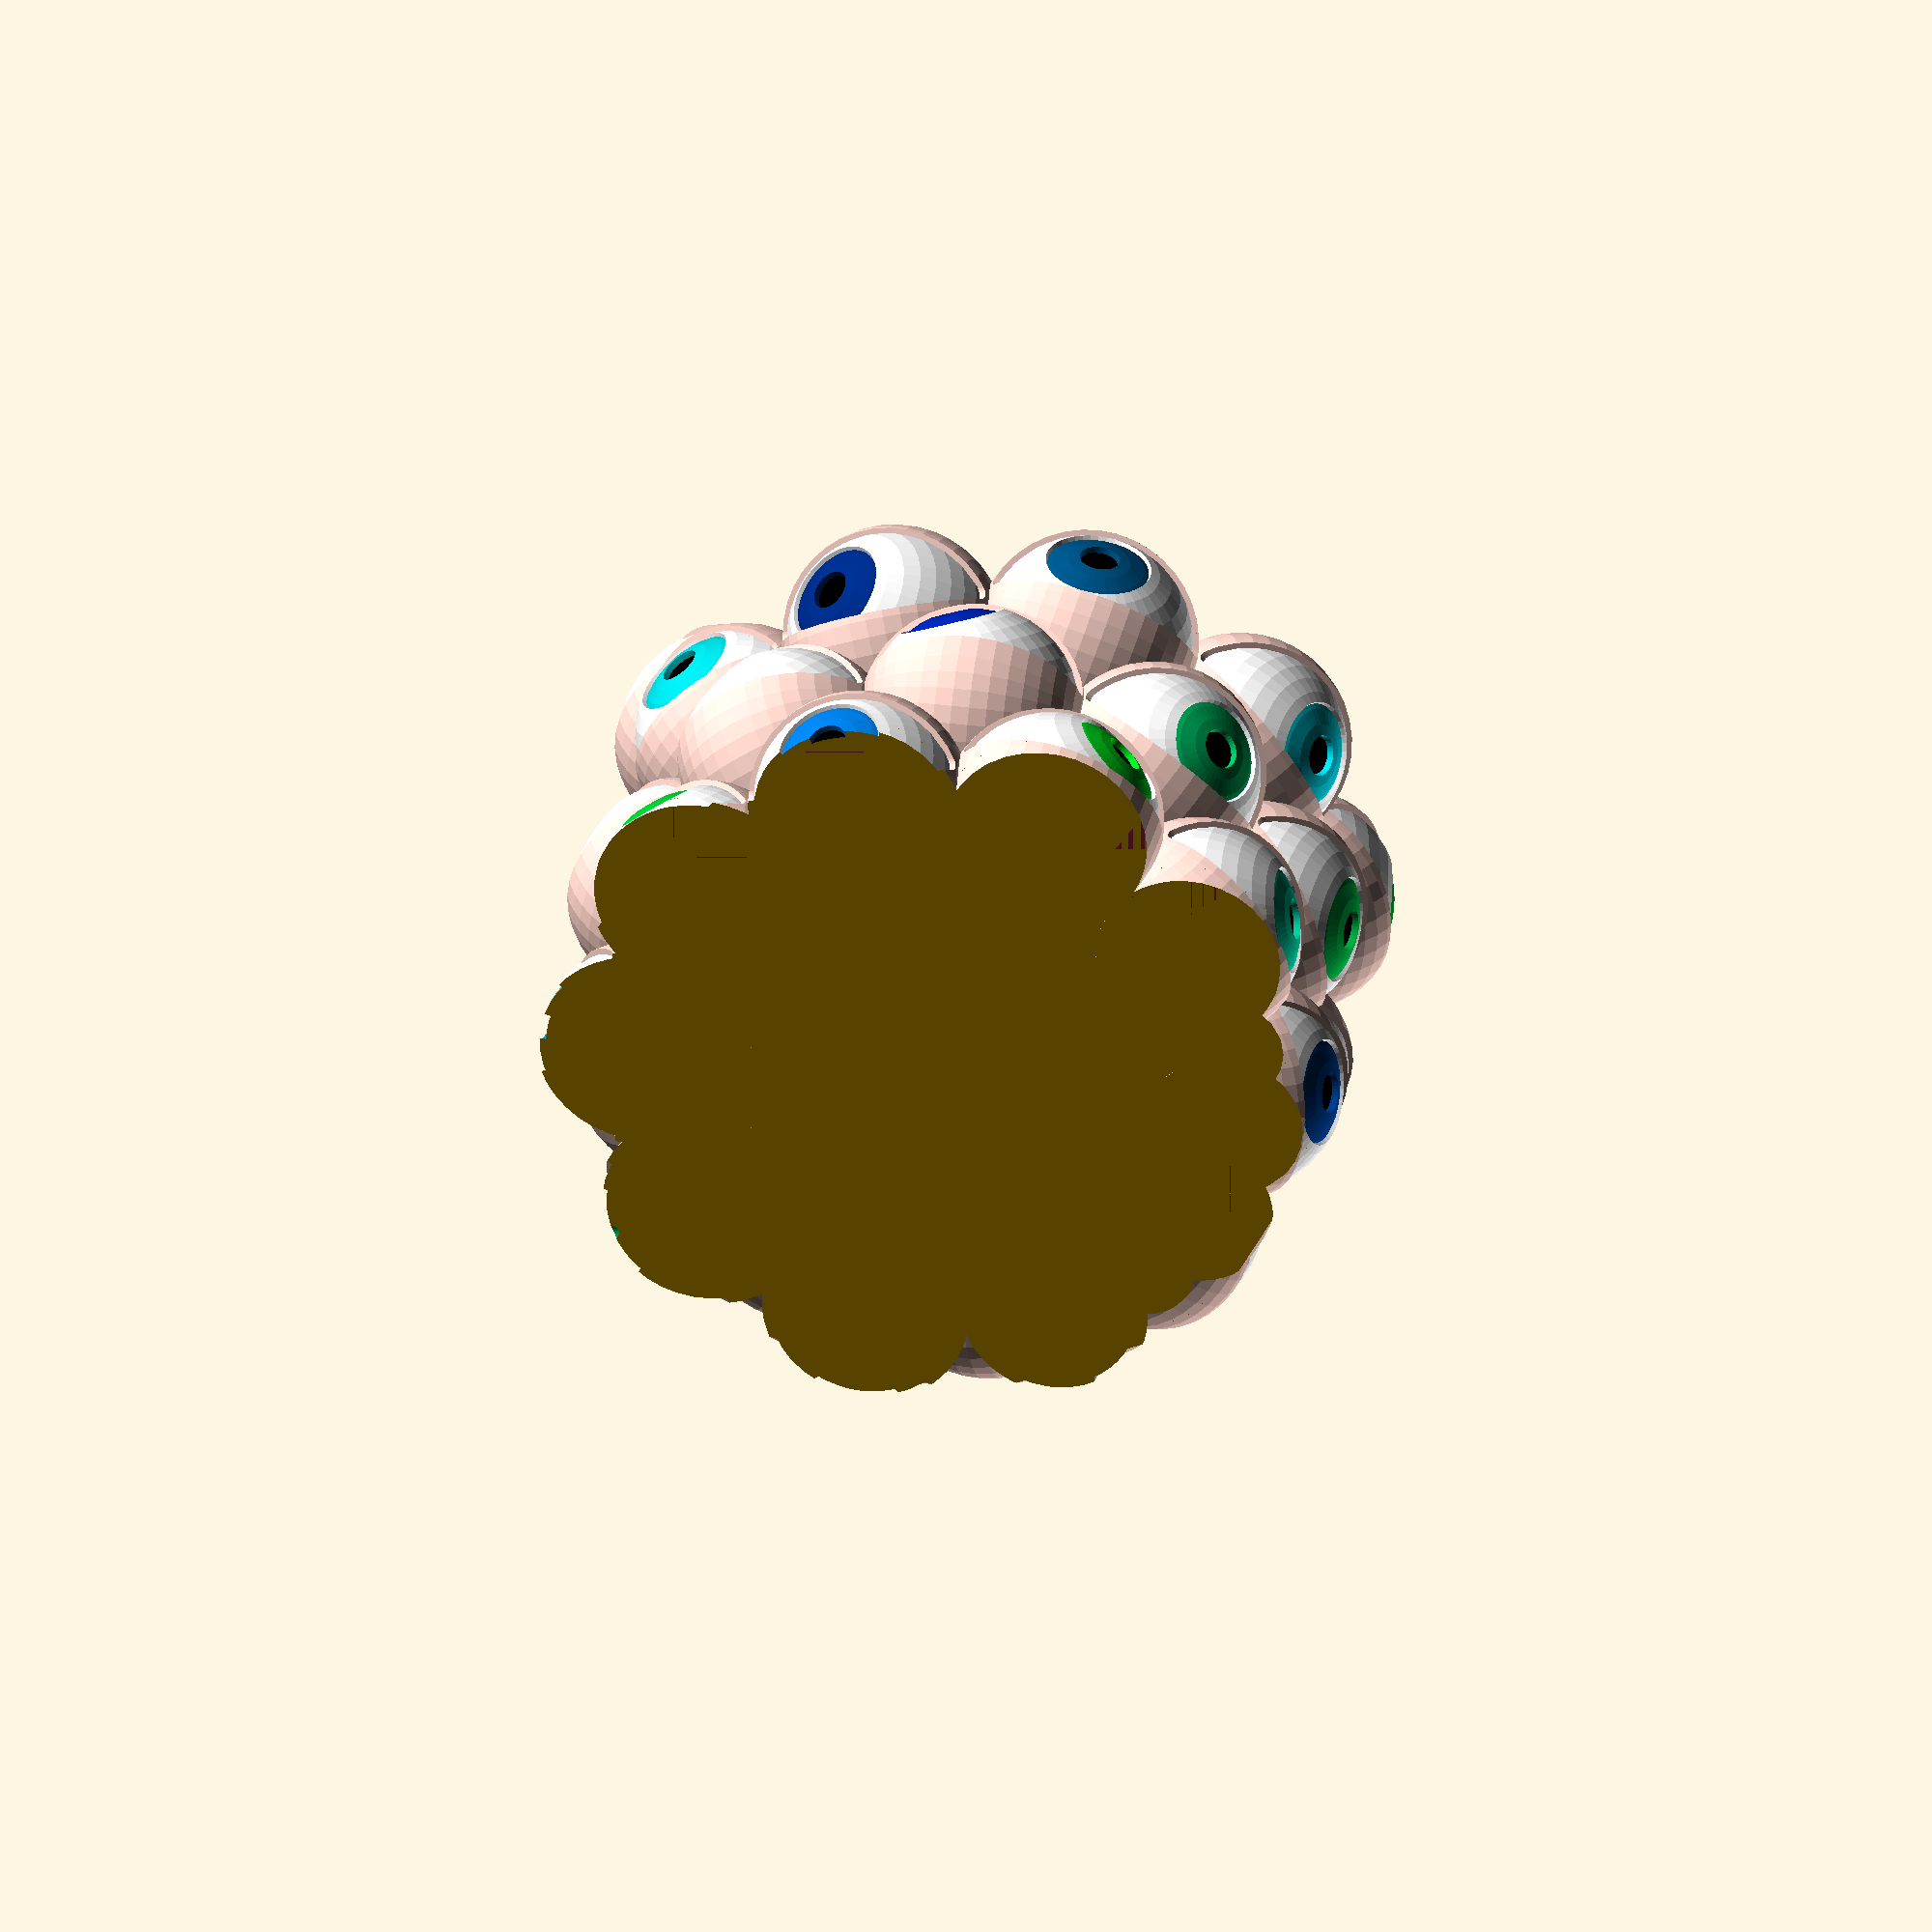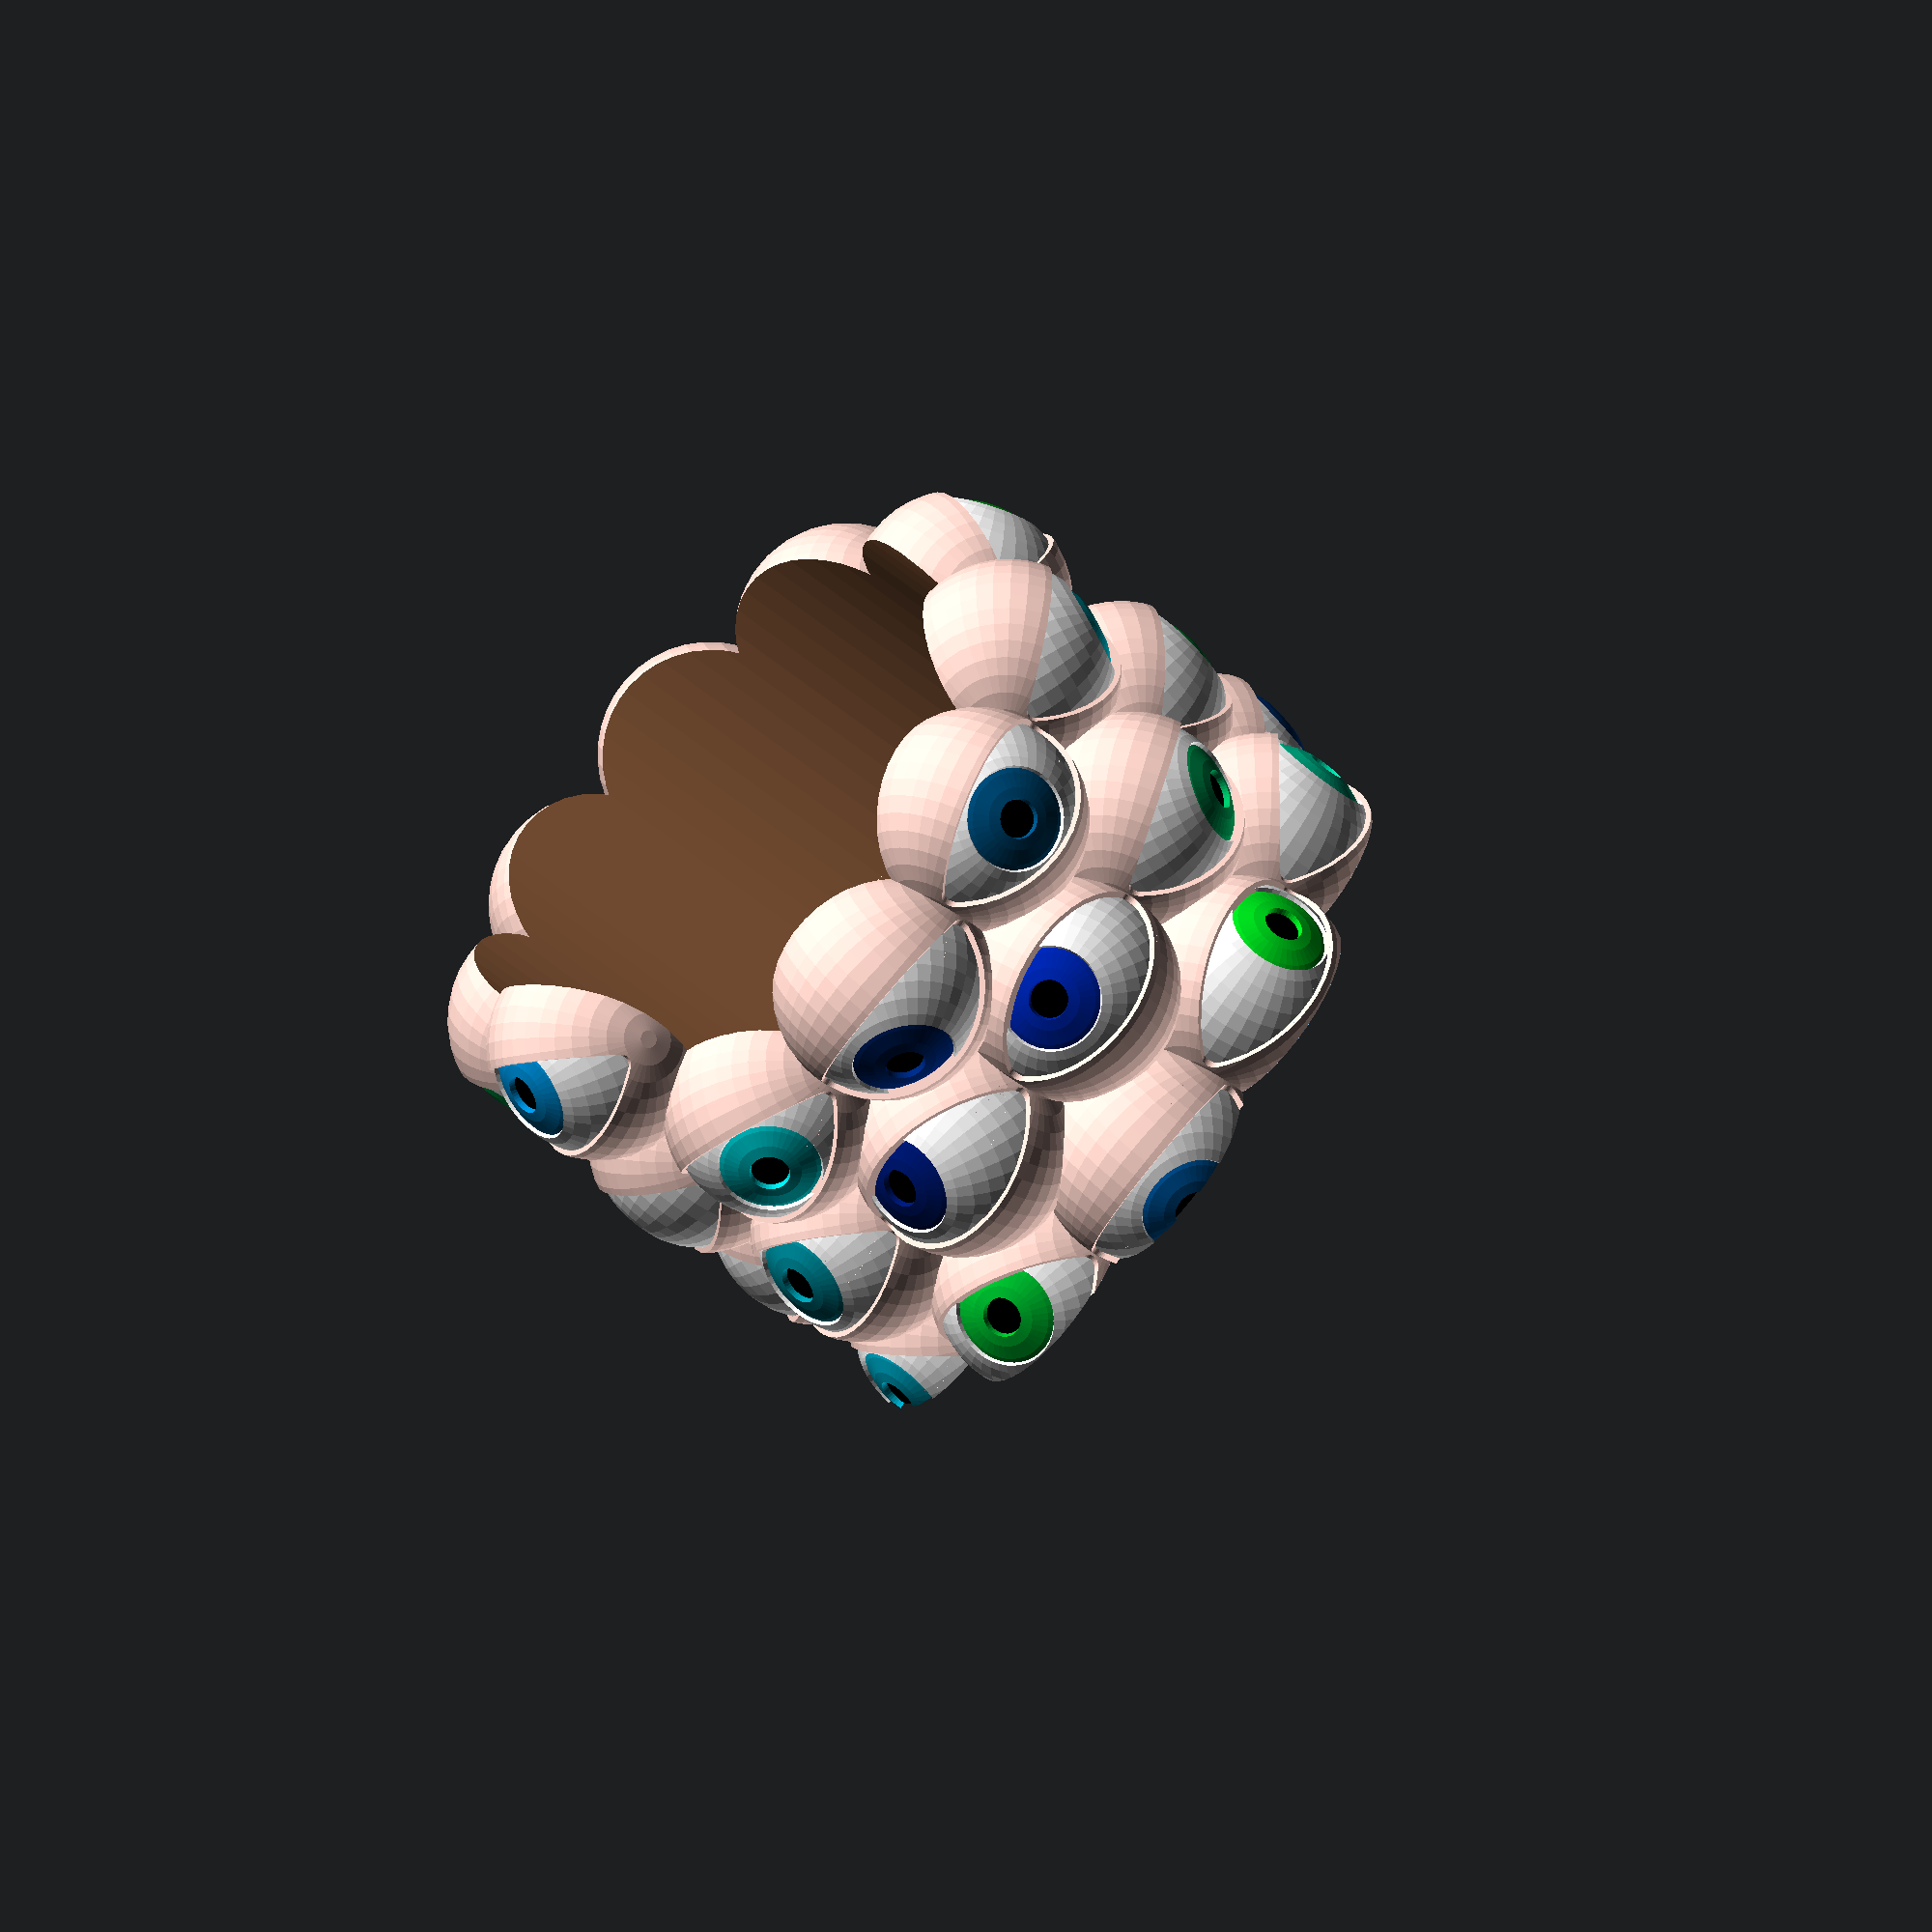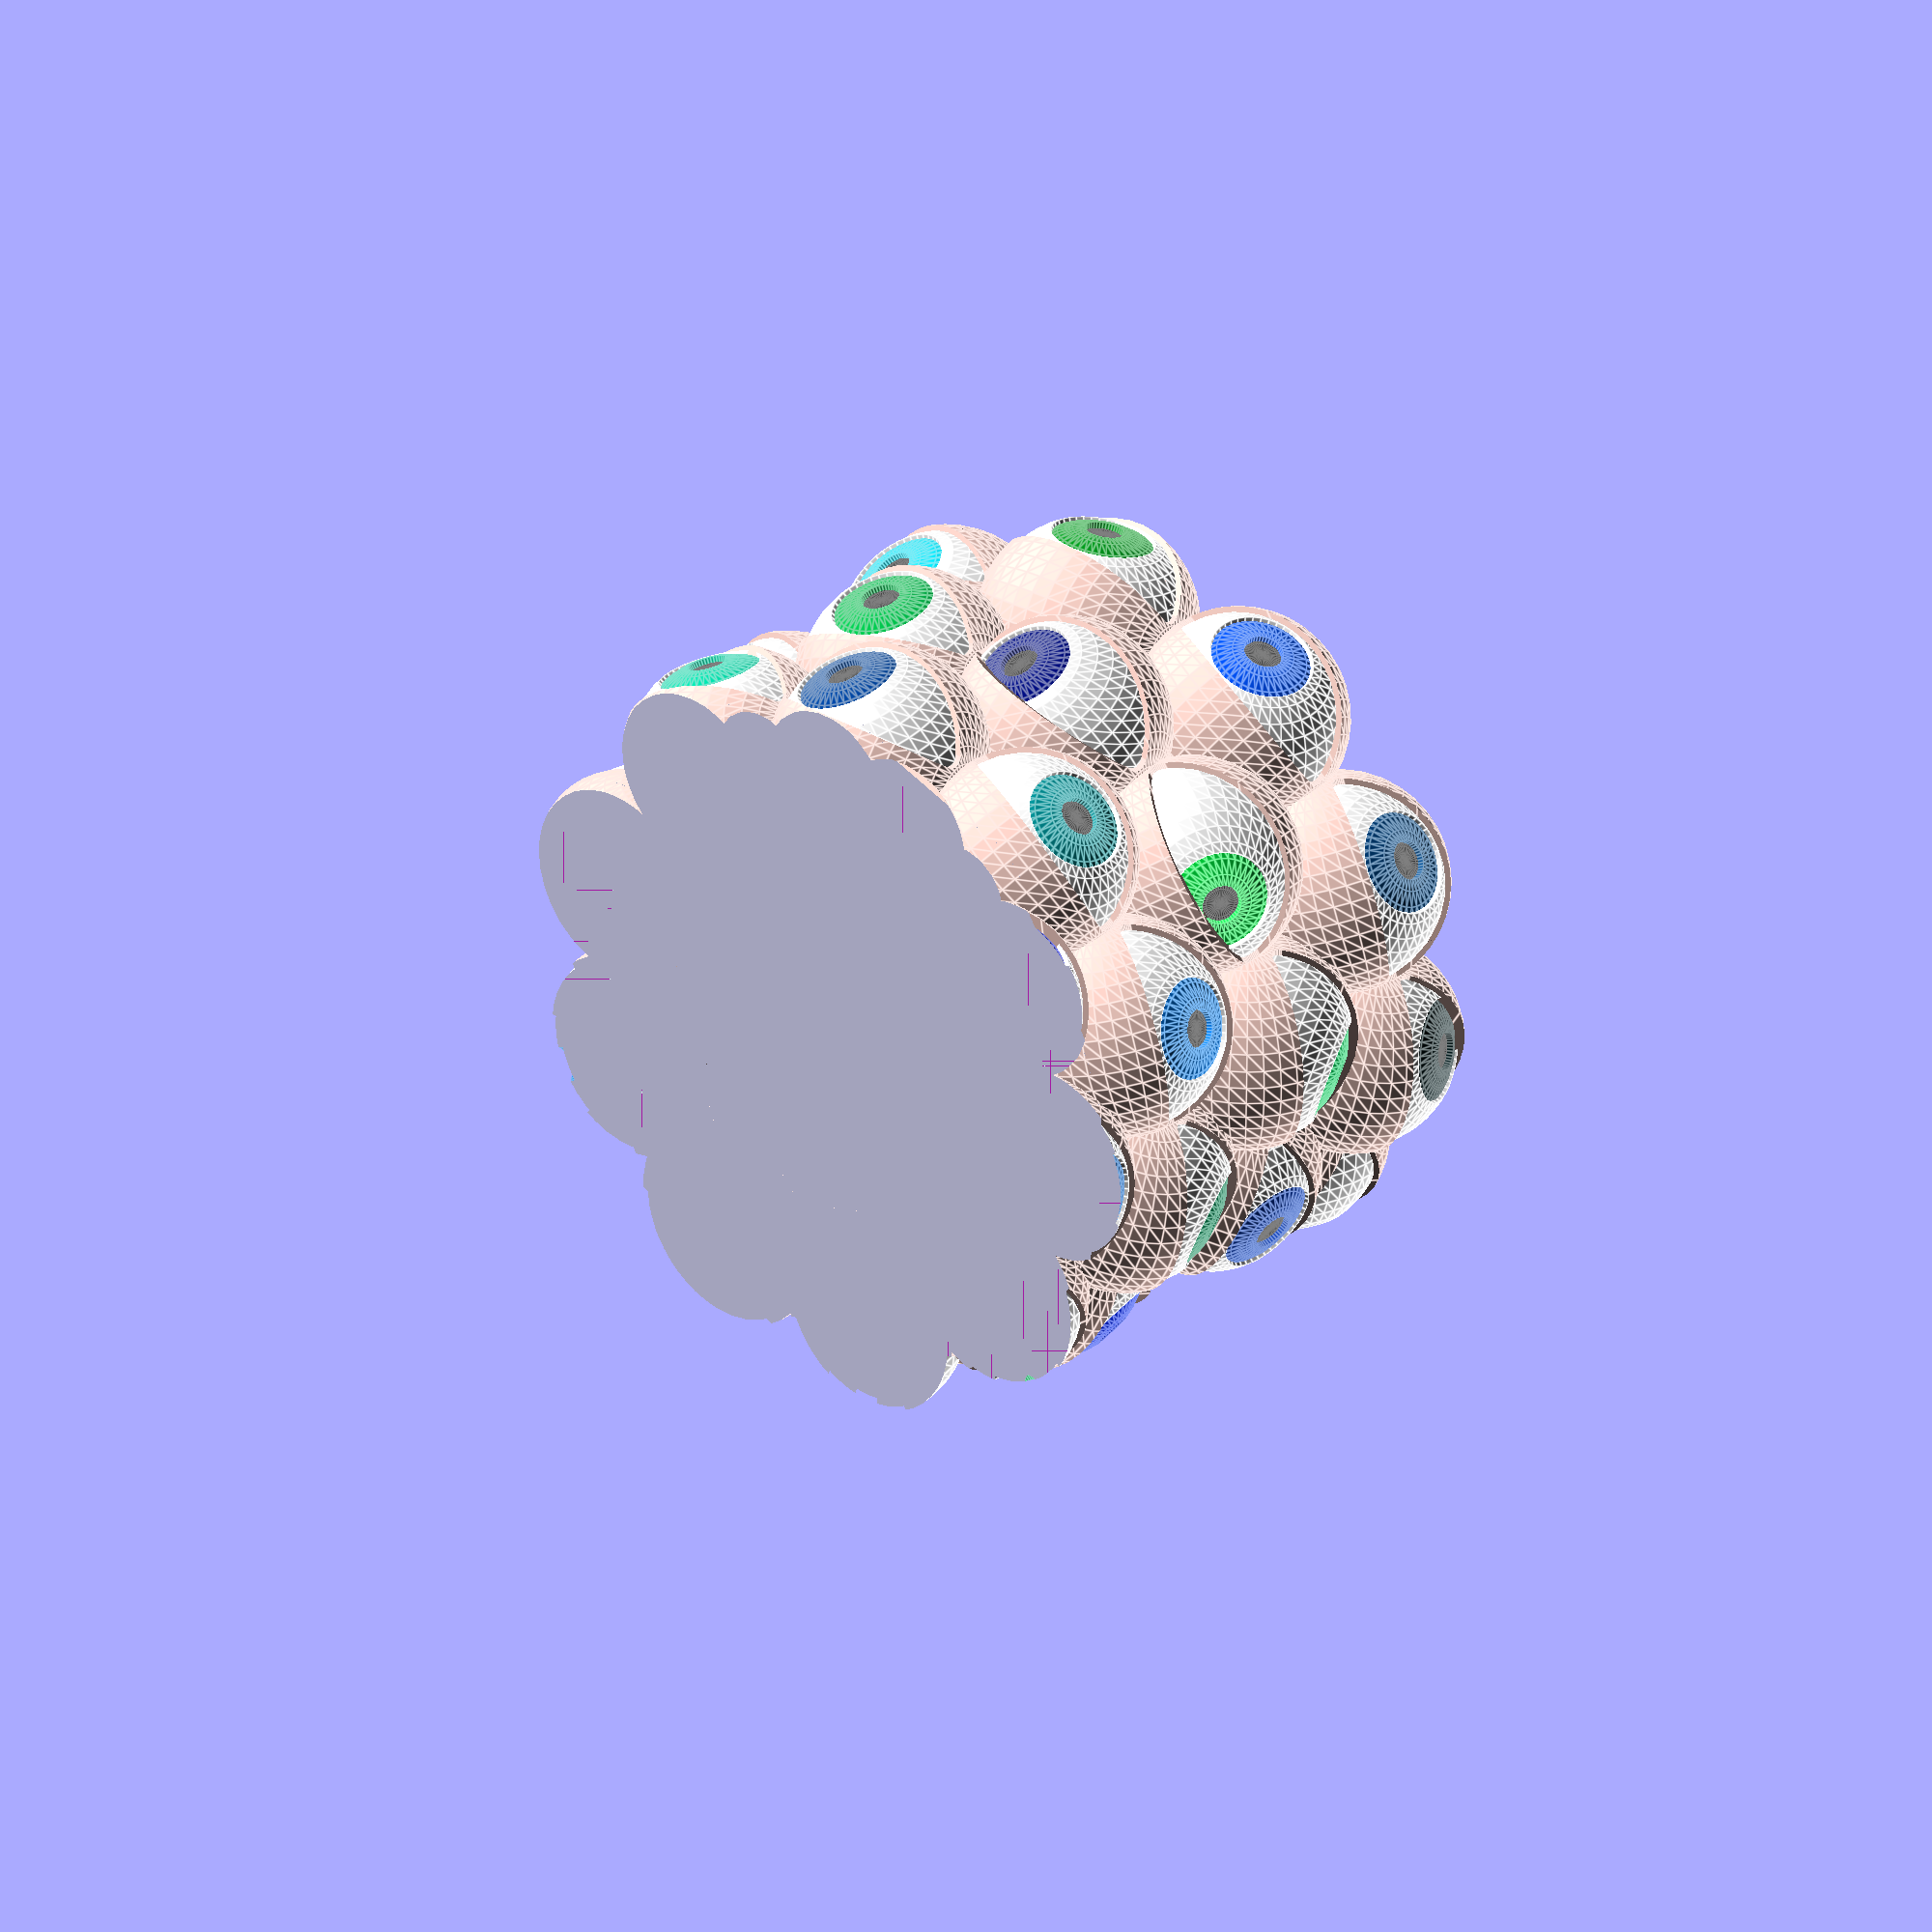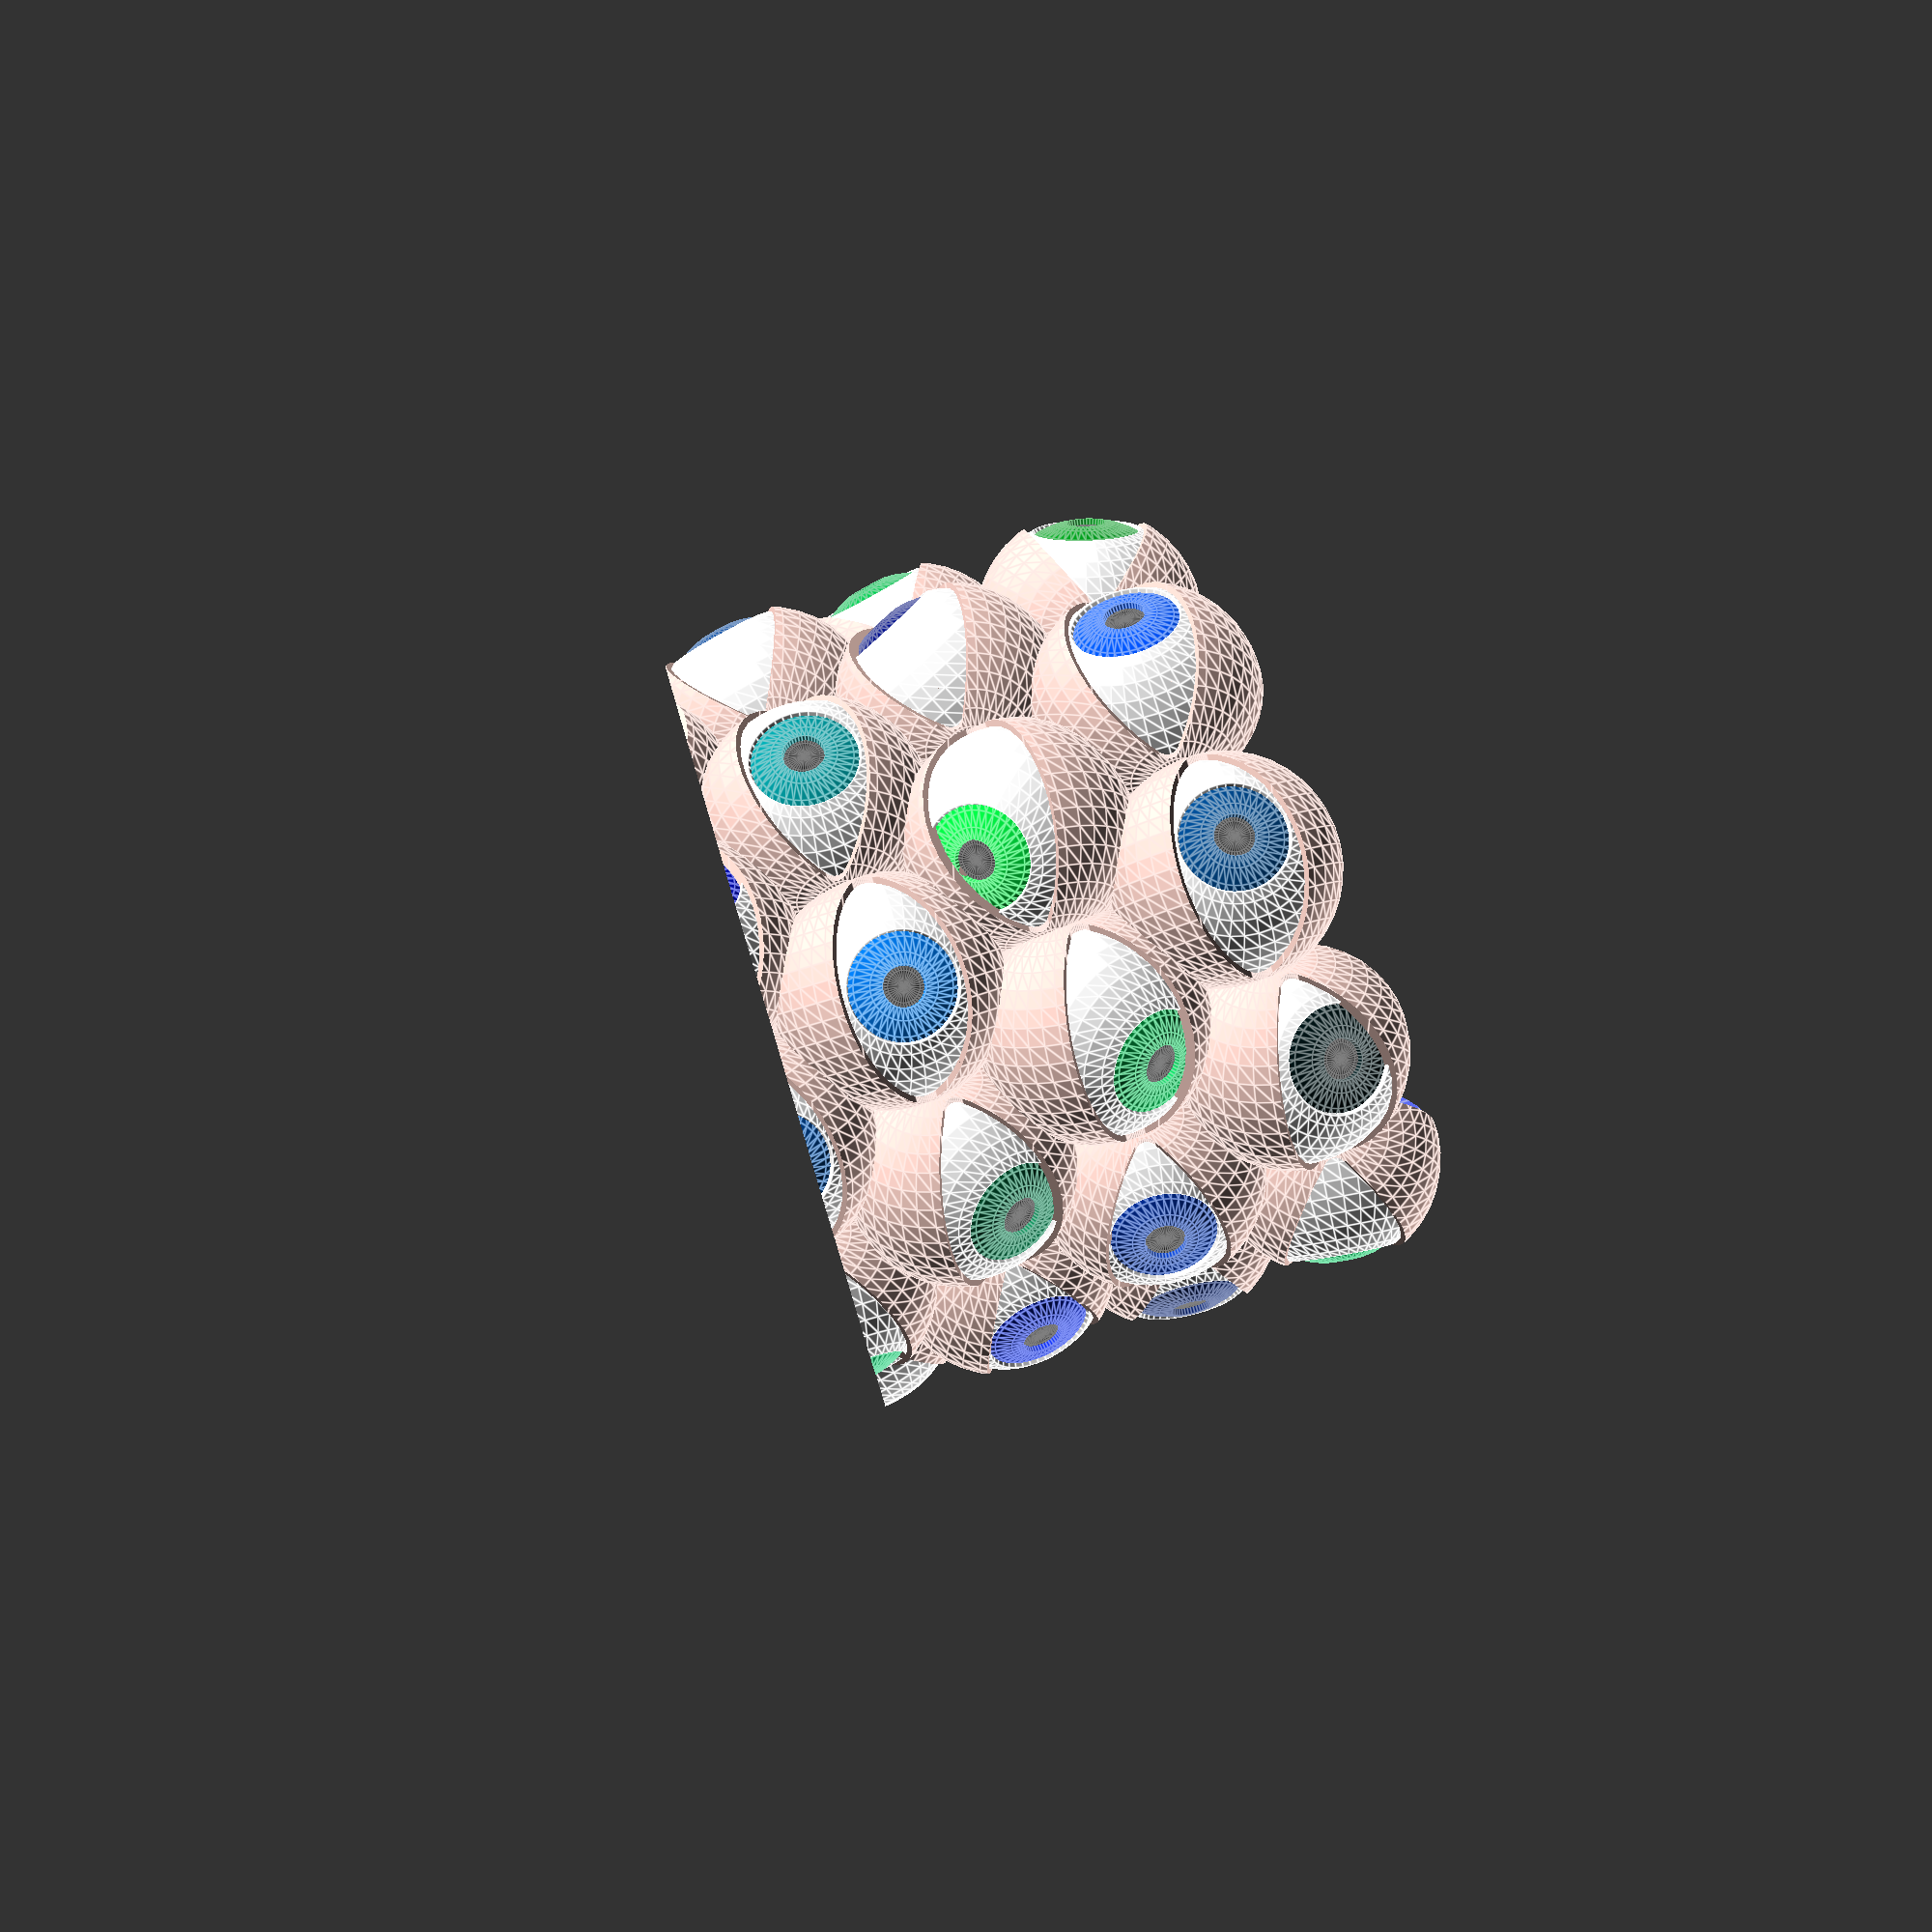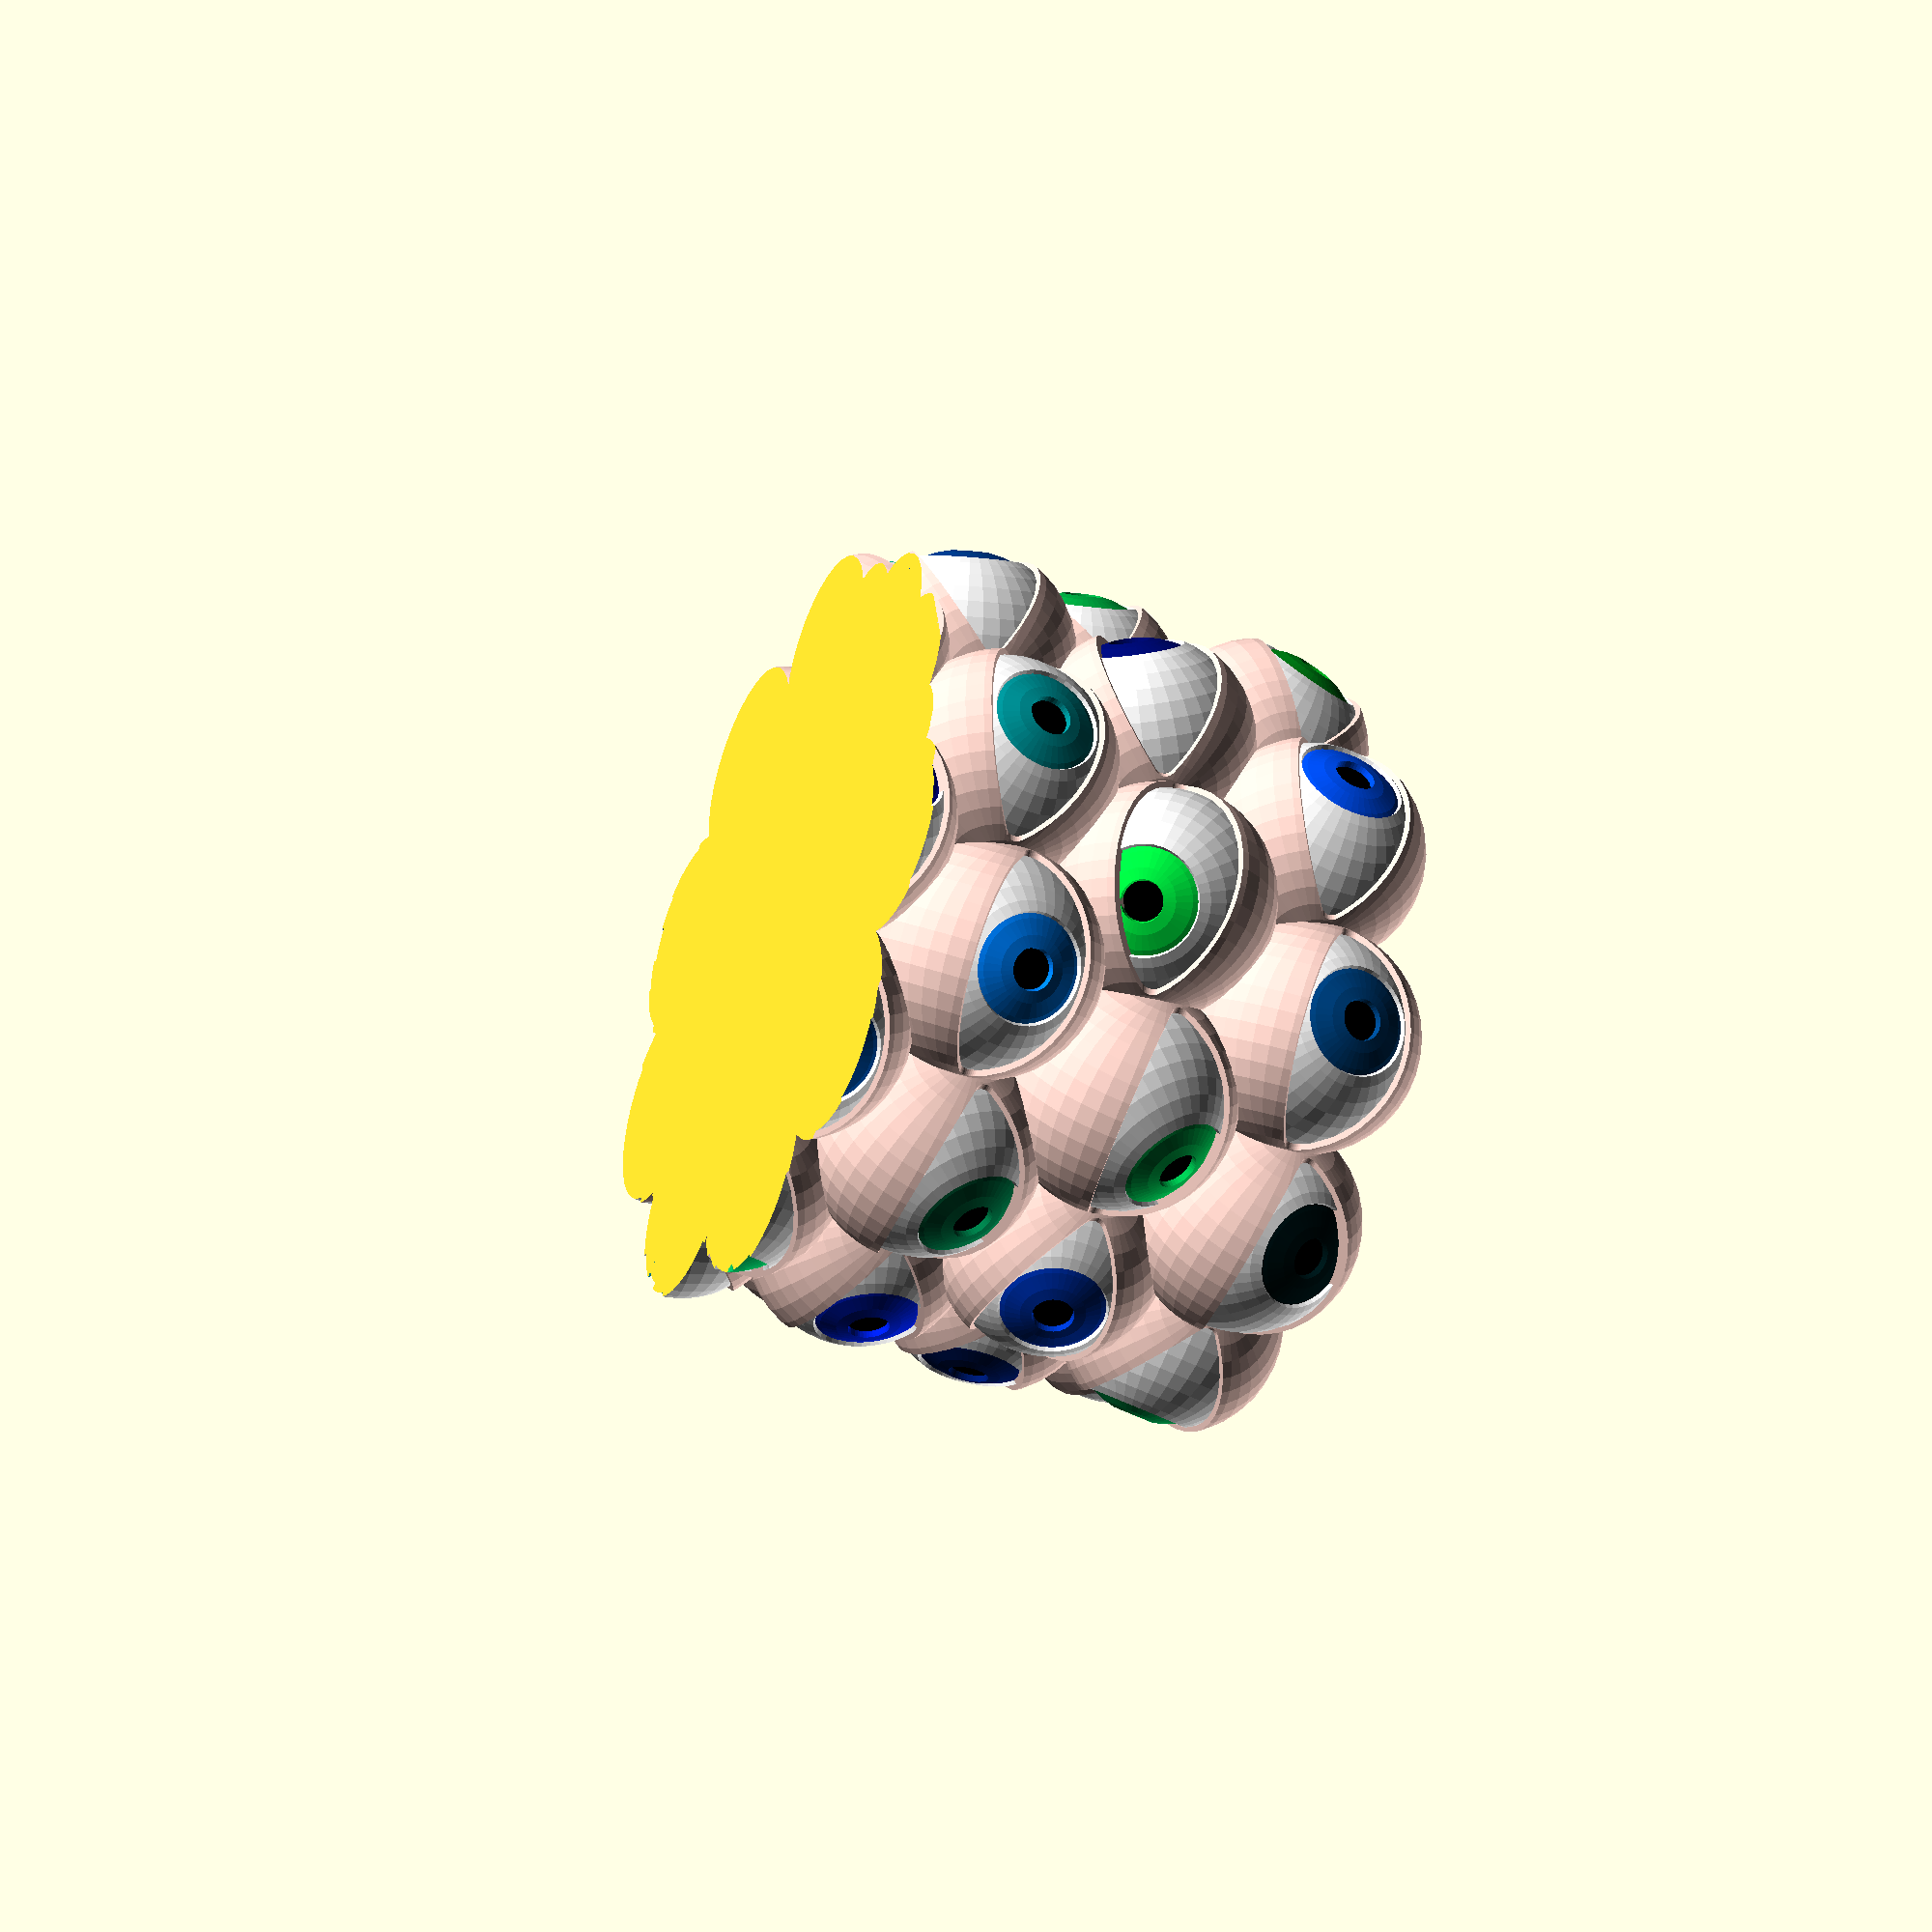
<openscad>


/********** CUSTAMIZABLE PERAMITORS ***********/
tube_r      = 40;   //distance of ball from center
inc         = 35;   //inraments i.e number of balls
ball_r      = 13.8; //ball radius, change will auto update ball spacing
tweak_ball_r= 10;   //changes ball radius without altering spacing
tweak_spac  = 72.;  //0-100% +or- overlap of neighbouring spheres
tweak_h     = 74;   //0-100% tweak height 
shell_off   = 0;    //0=off 1=on (set to off to speed up preview)
shell       = 75;   //0-100% 
inner_edge  = 50;   //0-100%. 0=no hard inner edge
flat_bottom = 1;    //gives tube a flat bottom
add_base    = 1;    //0=dont add base, 1=add base. flat_bottom must also =1.  
$fn         = 40;   //smooth global. Tet to 60+ for render
seed        = 942;  //random number seed used to calculate look direction


/************* Publication Notes **************/{/*

Customizable Eye Tube / Cup   by  SavageRodent
Original at: https://www.thingiverse.com/thing:3839789
Last updated: 01/09/2019
Published under: the Creative Commons CC - BY 3.0 licence
Licence details here: https://creativecommons.org/licenses/by/3.0/
OpenSCAD version 2019.05 
*/}
/******************* Other ********************/{
/*/Derivative Variable:*/{
ball_d  = ball_r*2;
tube_d  = tube_r*2;

//distance between balls along tube cecomfrance 
spacing_c   = (ball_d*.4)+ per(ball_d*1, 0, con(1, 100, tweak_spac));
spacing_h   = (ball_d*.3)+ per(ball_d*.7, 0, con(1, 100, tweak_h));
b_rad       = ball_r + per(ball_r, 0, con(1, 100, tweak_ball_r));    

rot_ball    = angle_A(spacing_c,tube_r);
base_thick  = 2;
}
//echo("b_rad = ",b_rad);
//echo("spacing_c = ",spacing_c);
//echo("spacing_h = ",spacing_h);
//echo("Angle of rotation per inc = ",angle_A(ball_r,tube_r));
}

/******************* Render *******************/{
eye=1;look=8;

//ball_spiral(inc, b_rad, eye);
ball_spiral_pluss(inc,b_rad, eye=1);
//eye(ia=60, id=4, pa=23, pd=10, look=look);


}
/****************** Modules *******************/{
module ball_spiral_pluss(incraments,b_rad, eye){
//shell
difference(){
//cut inner edge
difference(){
//flat bottom y or n
if(flat_bottom==1){
    difference(){
    ball_spiral(incraments,b_rad, eye);
    bottom(base_thick, sub_add=0);//crop bottom
    }
    }
    else{
    ball_spiral(incraments,b_rad, eye);
    }
translate([0,0,-1000])
cylinder(r=(tube_r-(b_rad))+per((b_rad*2),1,con(0,2000,inner_edge)), h=2000, $fn=80);
}
if(shell>0 && shell_off==1){
ball_spiral(incraments, per(b_rad, 0, con(0,95,shell)), eye=0);
}
}

//add_base y or n
if(add_base==1&&flat_bottom==1){
    bottom(base_thick, sub_add=1);
    }
}




module ball_spiral(incraments, ball_rad, eye){   
for(i=[0:incraments]){
x=rands(0,1,3,seed+i);
e_col=[0,x[1],x[2]];  
look=i;
    //height 
    translate([0,0,((spacing_h)/(360/rot_ball))*i])
    rotate([0,0,rot_ball*i])
    translate([tube_r,0,0])
    
if(eye==1){
eye(ia=60, id=4, pa=23, pd=10, eye_color=e_col, look=look);}
else
sphere(r=ball_rad);    
}
}



// ia=irus_angle, id=irus_depth, pa=pupil_angle, pupil_depth 
module eye(ia, id, pa, pd, eye_color, look){
eb_r = b_rad*.95; 
//orientation
    look_dir = rands(-30, 30, 2, seed+look);
    //echo("look_dir = ",look_dir);
    rotate([0,look_dir[0],look_dir[1]])//eye look direction
//geometry    
    rotate([0,-90,0]){//face outward
        eye_layers(r=eb_r           , a=ia, c="white");    //eye ball
        eye_layers(r=per(eb_r,1,id) , a=pa, c=eye_color);   //iris depth       
        eye_layers(r=per(eb_r,1,pd) , a=0 , c="black");    //pupil depth
        }
//eye lid
rotate([0,  con(-15, 15, look_dir[0]), 0] )//lid look direction
eye_lids();
}


//eb_r = b_rad*.95; eye_layers(r=eb_r, a=20, c="pink");

module eye_layers(r,a,c){
color(c)
rotate_extrude()
rotate([0,0,90])//rotate for extrude
difference(){
    difference(){//cut in half
        circle(r=r );
        translate([-1.5*r,0,0])
        square(3*r);//cut in half
        }
            rotate([0,0,a/2])
            translate([-1.5*r,0,0])
            square(3*r);//cut in half
            }
}

module eye_lids(){
color([1,.84,.8])
rotate([90,0,0])
difference(){
sphere(b_rad);//eye lid
translate([.35*b_rad,0,-1.4*b_rad])
linear_extrude(3*b_rad)
hull(){//opening
    circle(b_rad*.1);
    translate([1.1*b_rad,0,0])
    circle(b_rad*.8);
    }
}
}

//sub_add=0 (creates shape to cut from bottom.  sub_add=1 (creates base plate)
module bottom(base_thick, sub_add){
//remove bottom
if(sub_add==0){
translate([0,0,-b_rad])
cylinder(r=tube_d, h=b_rad*2);
}
else
//create base
intersection(){
union(){
translate([0,0,b_rad])
cylinder(r=tube_r*1.01, h=base_thick, $fn=80);
ball_spiral(720/rot_ball,b_rad, eye=1);
}
translate([0,0,b_rad])
cylinder(r=tube_d, h=base_thick);
}
}


module angle(angle){
intersection(){
rotate([0,0,-(angle/2)])
square(90000);
rotate([0,0,(angle/2)])
mirror([0,1,0])
square(90000);
}
}


/*Modules End*/}

/***************** Functions ******************/{
function per(val,inv,input)=
inv==0 || inv==undef ? (val/100)*input :
    val-((val/100)*input);


function con(mi, mx, input)=
input > mi && input < mx ? input : 
    input < mi ? mi : mx;

function c(a,b)=//side c
sqrt(pow(a,2)+pow(b,2));

function angle_A(a,b)=//this is the angle the ball will rotate each inc. 

acos(((b*b)+(c(a,b)*c(a,b))-(a*a))/(2*b*c(a,b)));





}
</openscad>
<views>
elev=149.1 azim=47.1 roll=351.0 proj=o view=solid
elev=58.8 azim=15.7 roll=49.9 proj=o view=solid
elev=149.6 azim=145.9 roll=318.1 proj=o view=edges
elev=97.8 azim=212.2 roll=286.7 proj=p view=edges
elev=220.3 azim=88.9 roll=295.6 proj=p view=wireframe
</views>
